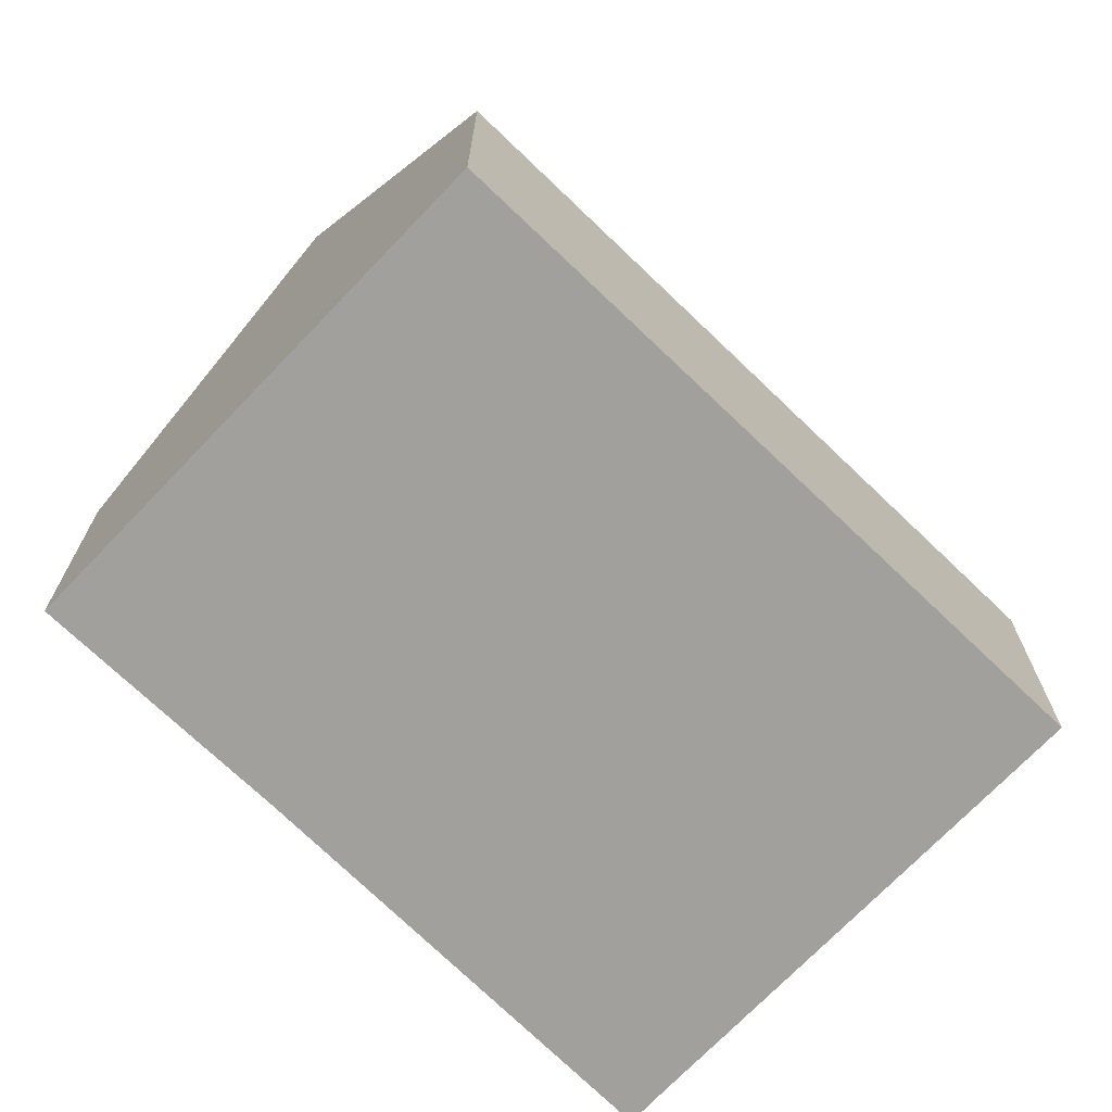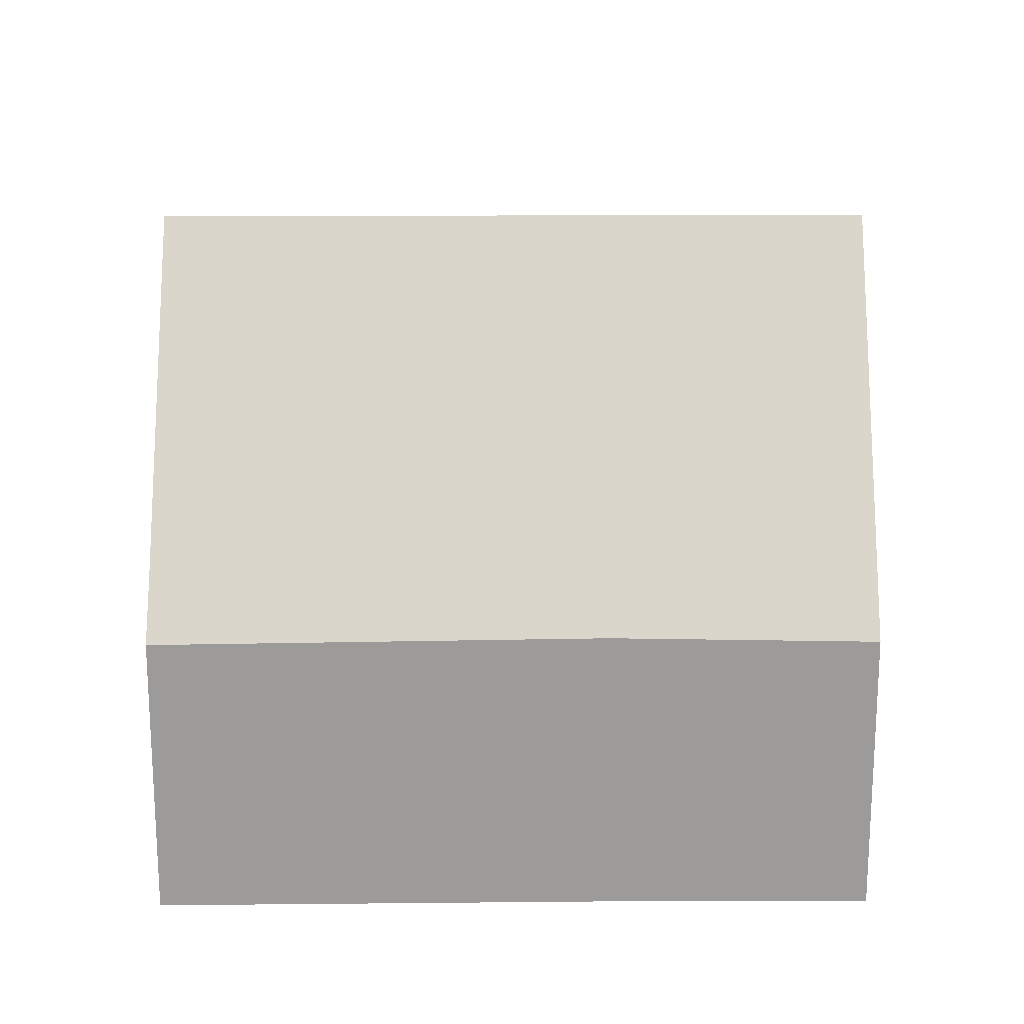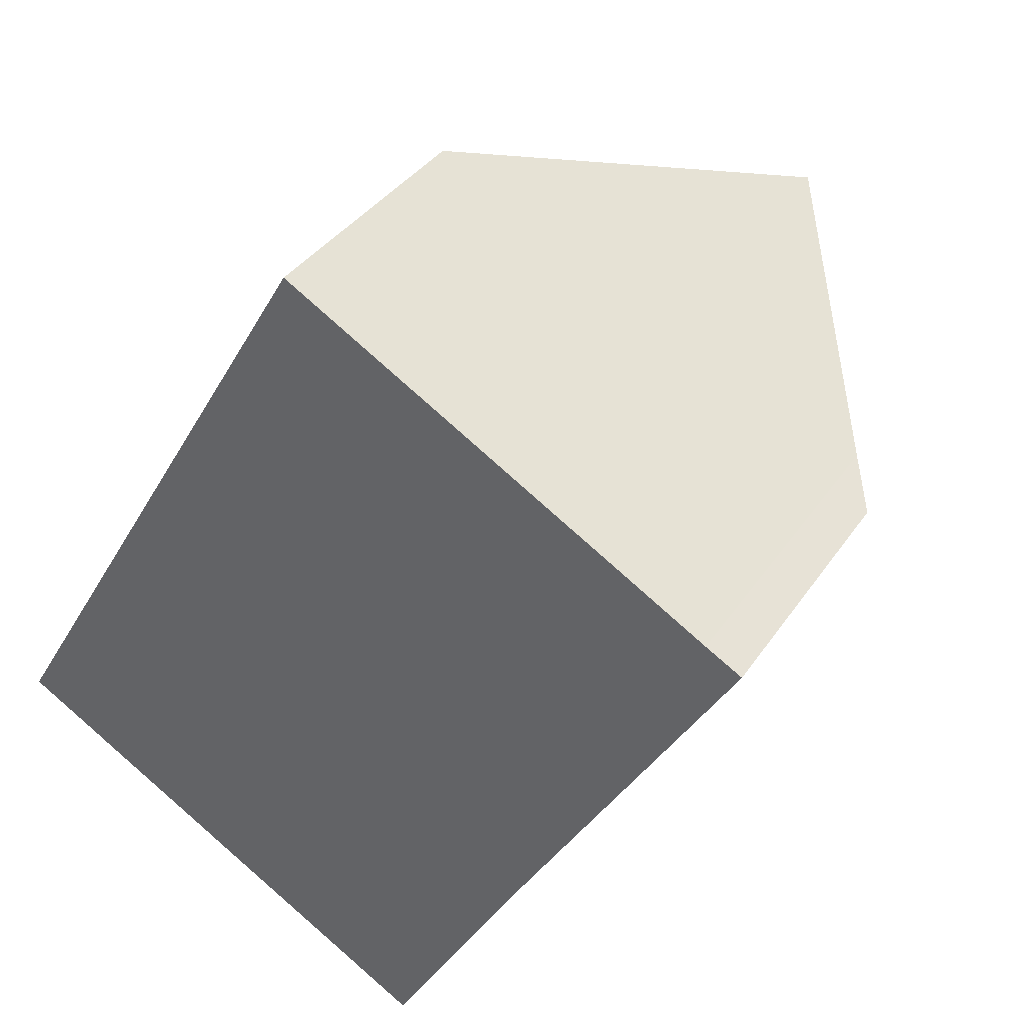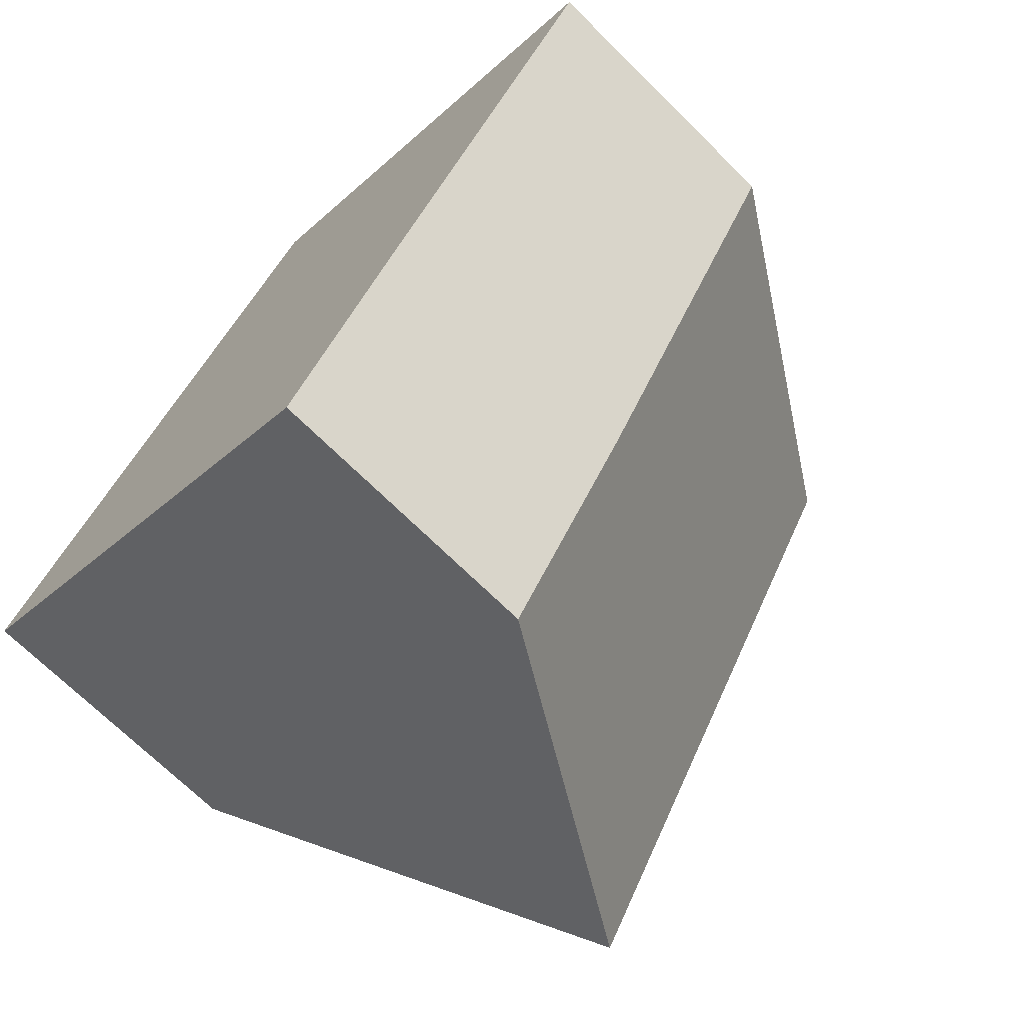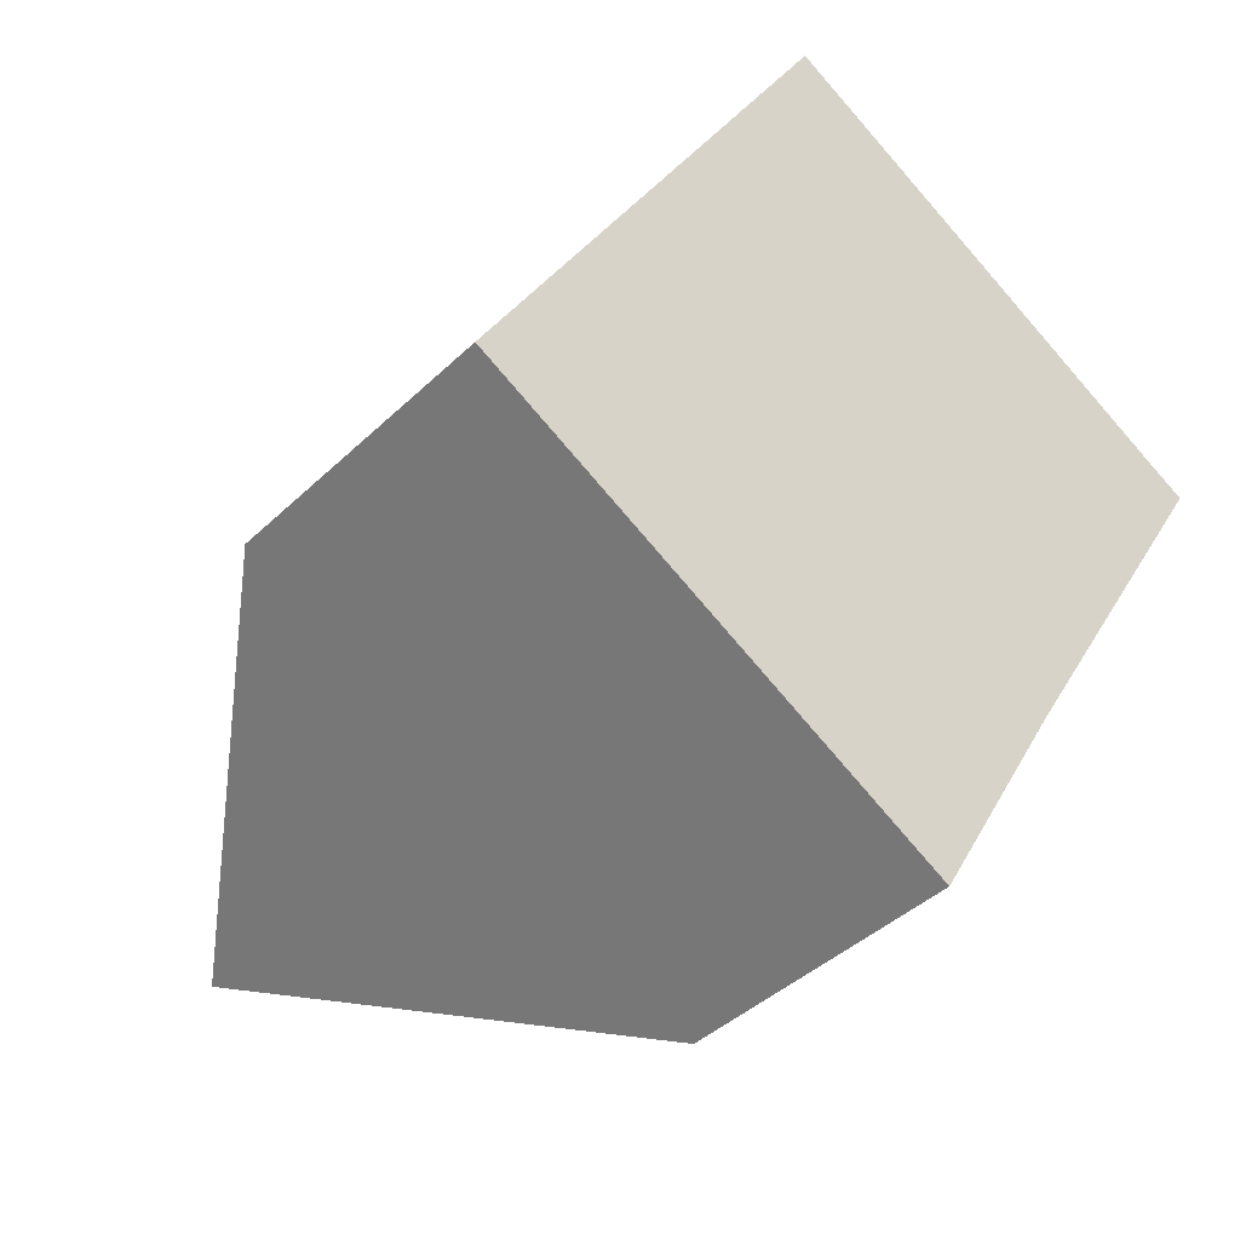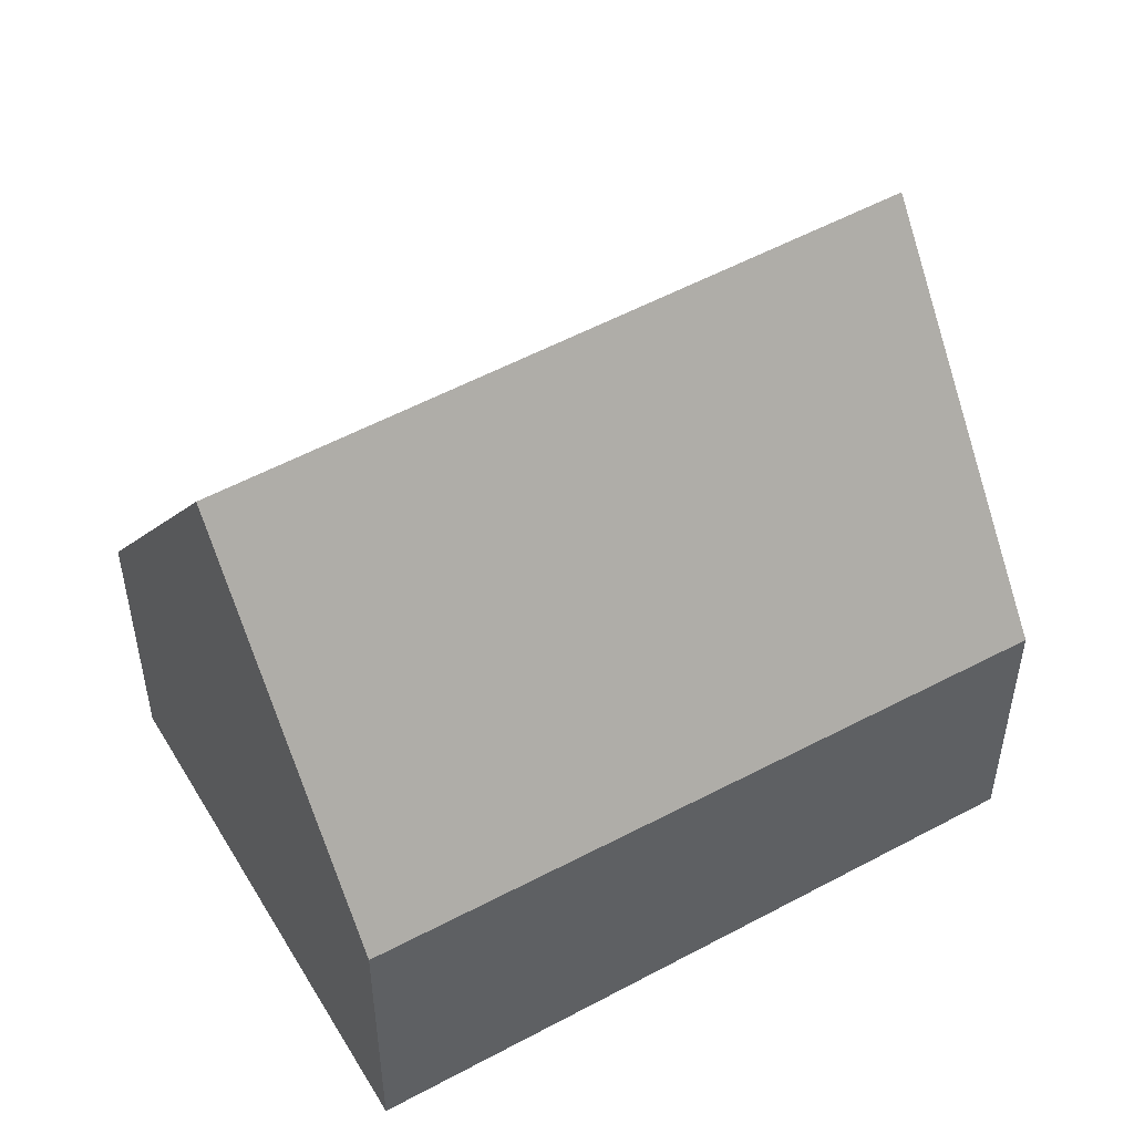
<metadata>
{"format":"obj","ext":"obj","renderer":"f3d","projection":"perspective","resolution":1024,"background":"white","views":[{"elev":-71.6,"azim":-103.3,"up":"+Y"},{"elev":20.3,"azim":120.4,"up":"+Y"},{"elev":35.8,"azim":29.3,"up":"+Z"},{"elev":-69.9,"azim":45.3,"up":"+Z"},{"elev":-40.3,"azim":-40.5,"up":"+Z"},{"elev":52.0,"azim":-89.7,"up":"+Y"}]}
</metadata>
<code>
v  3.407 9.627 -2.004
v  8.836 4.315 -0.638
v  6.845 4.258 -4.025
v  12.33 4.258 5.085
v  11.79 5.1 5.395
v  8.891 9.627 7.099
v  0 4.306 2.637e-16
v  5.386 4.154 9.16
v  6.845 2.465e-16 -4.025
v  3.407 1.227e-16 -2.004
v  0 0 0
v  5.386 -5.609e-16 9.16
v  8.891 -4.347e-16 7.099
v  11.79 -3.303e-16 5.395
v  12.33 -3.114e-16 5.085
v  8.836 3.907e-17 -0.638
g defaultobject
f 1 2 3
f 2 1 4
f 4 1 5
f 5 1 6
f 7 6 1
f 6 7 8
f 3 7 1
f 7 3 9
f 7 9 10
f 7 10 11
f 11 8 7
f 8 11 12
f 12 6 8
f 6 12 5
f 5 12 13
f 5 13 14
f 5 14 4
f 4 14 15
f 2 9 3
f 9 2 16
f 16 2 4
f 16 4 15
f 16 10 9
f 10 16 11
f 11 16 12
f 12 16 13
f 13 16 14
f 14 16 15

</code>
